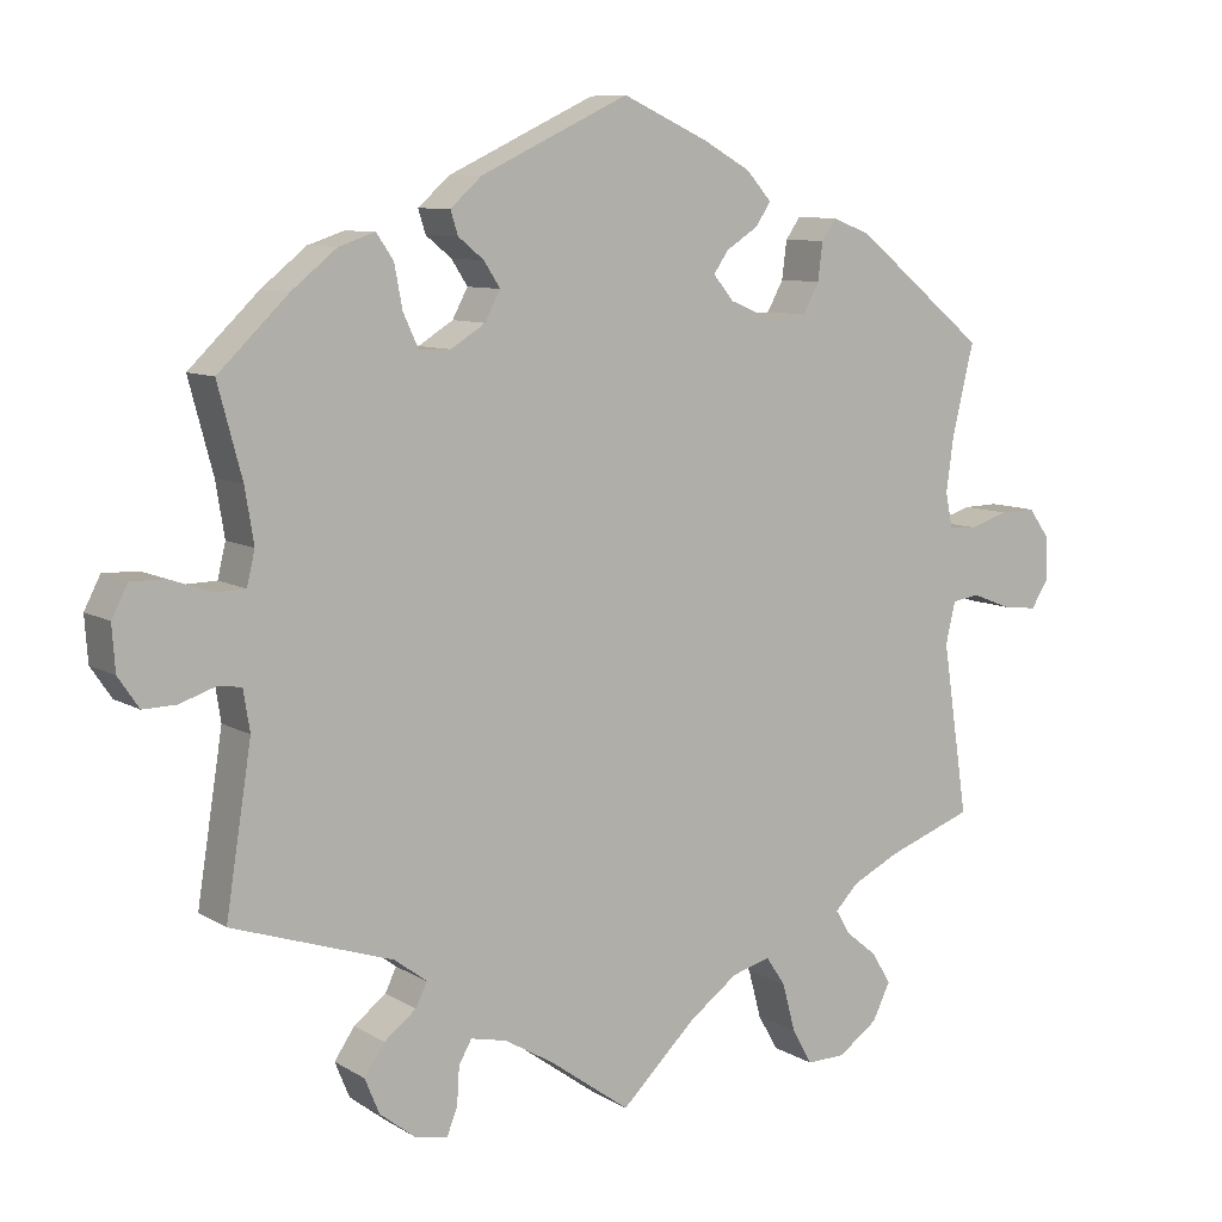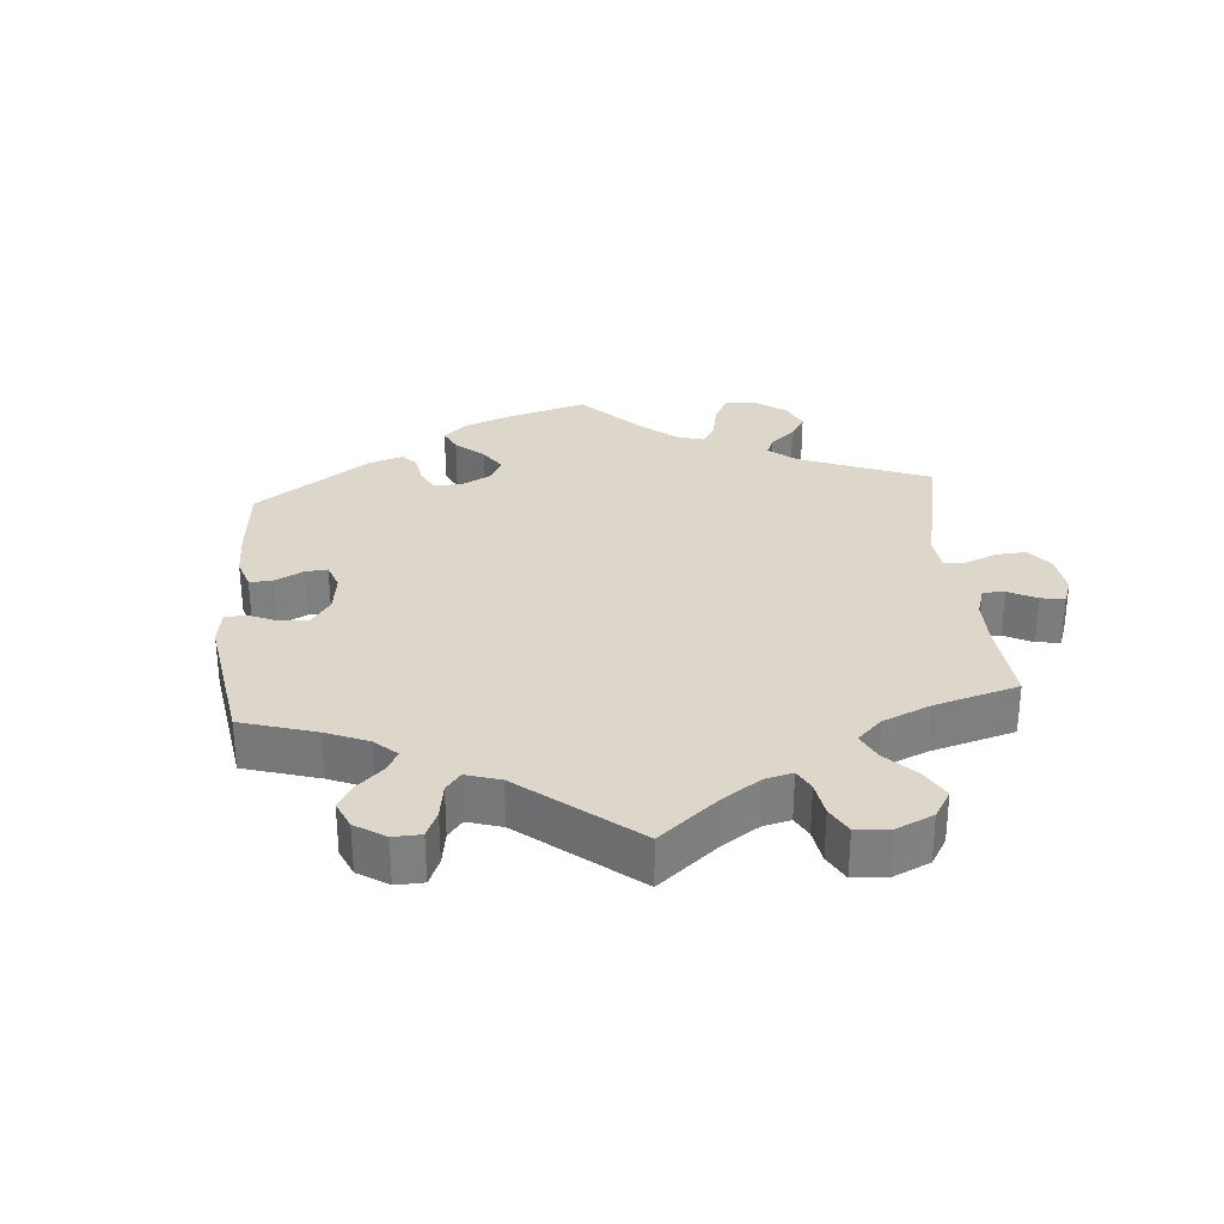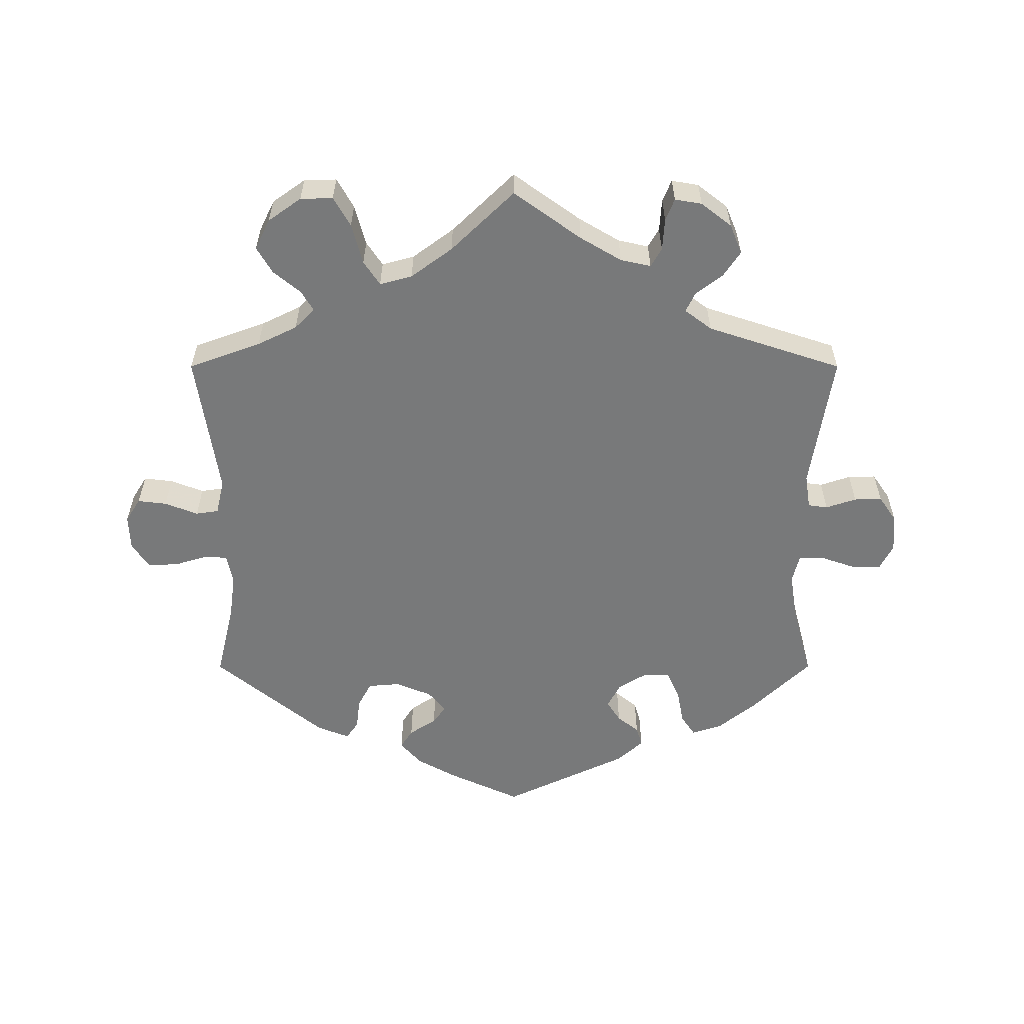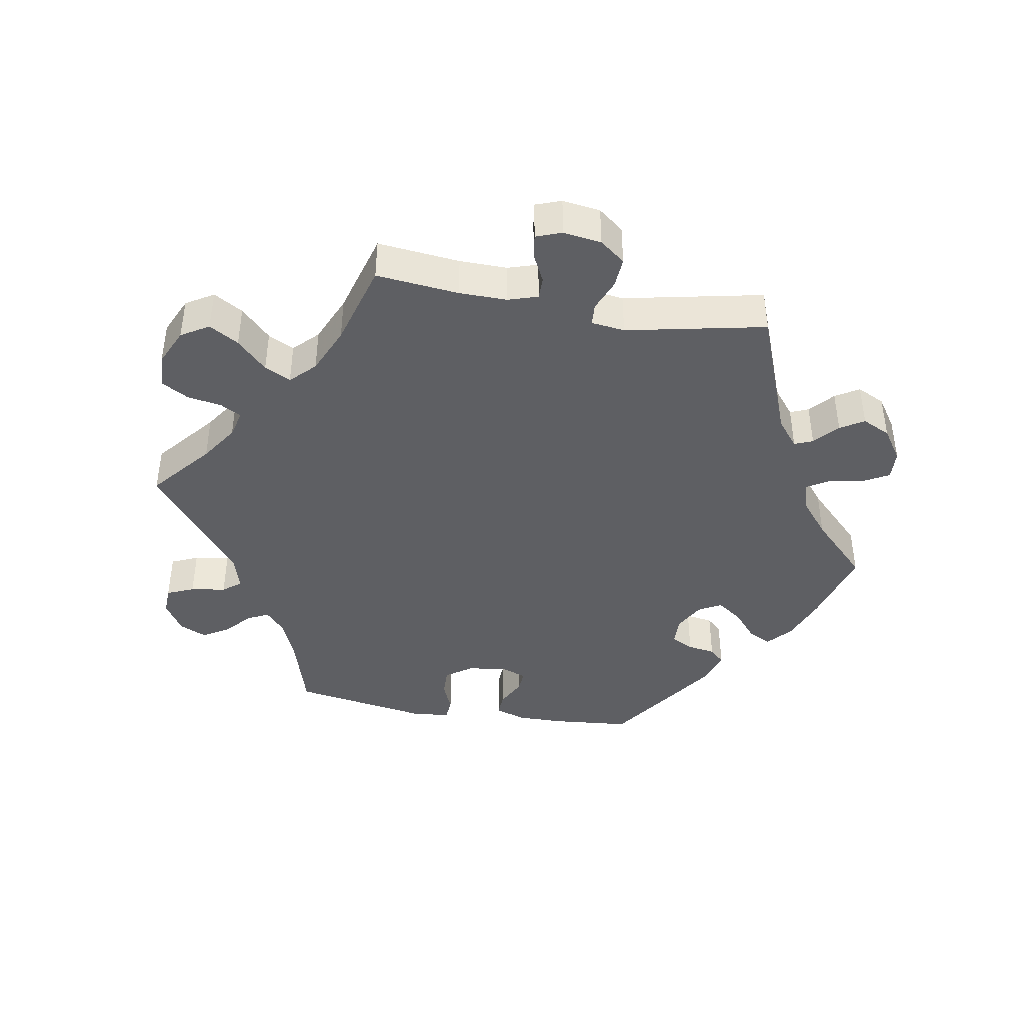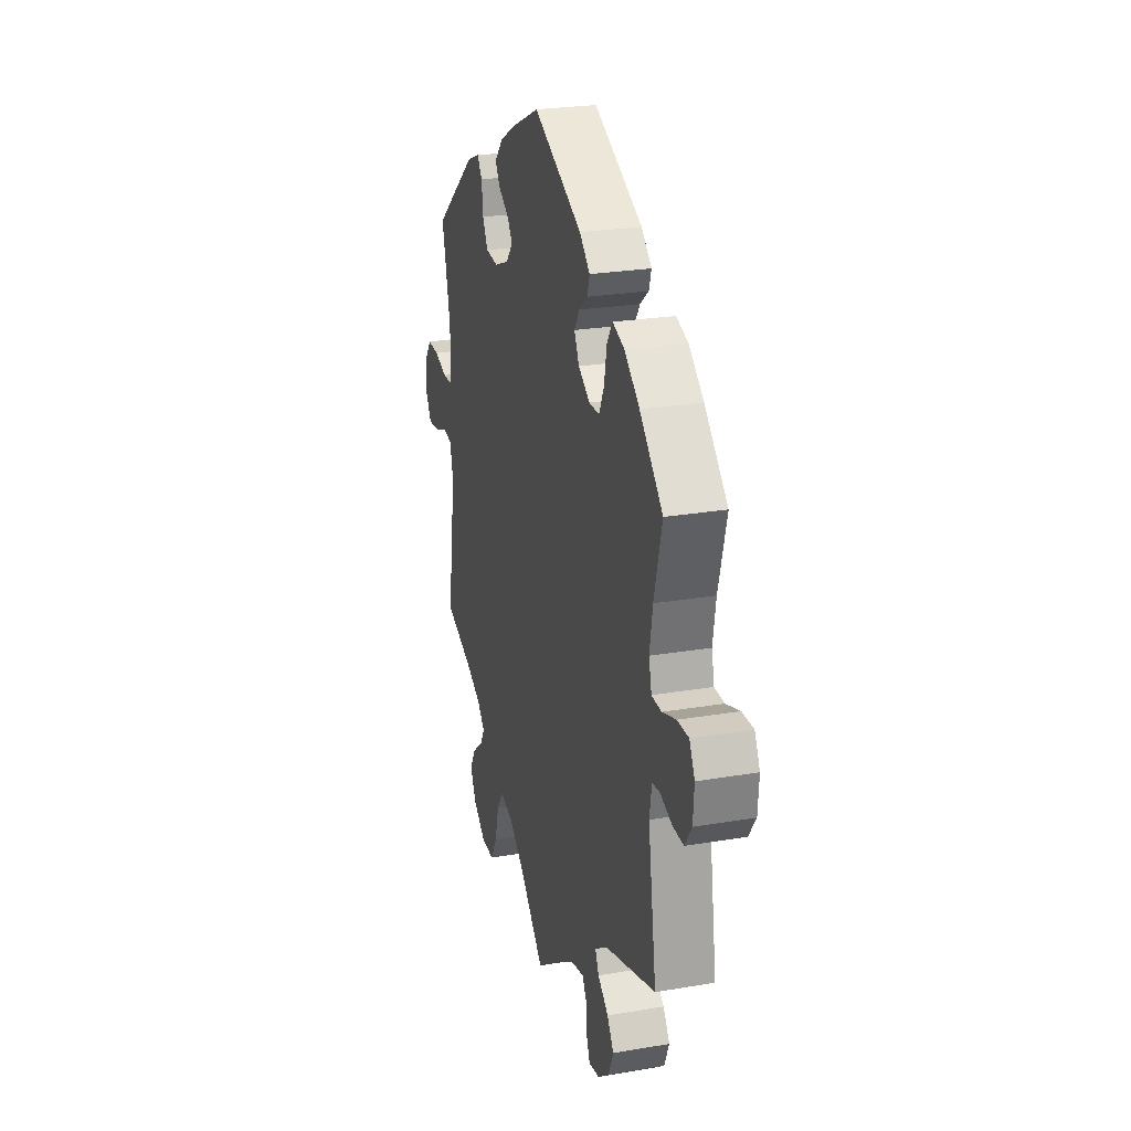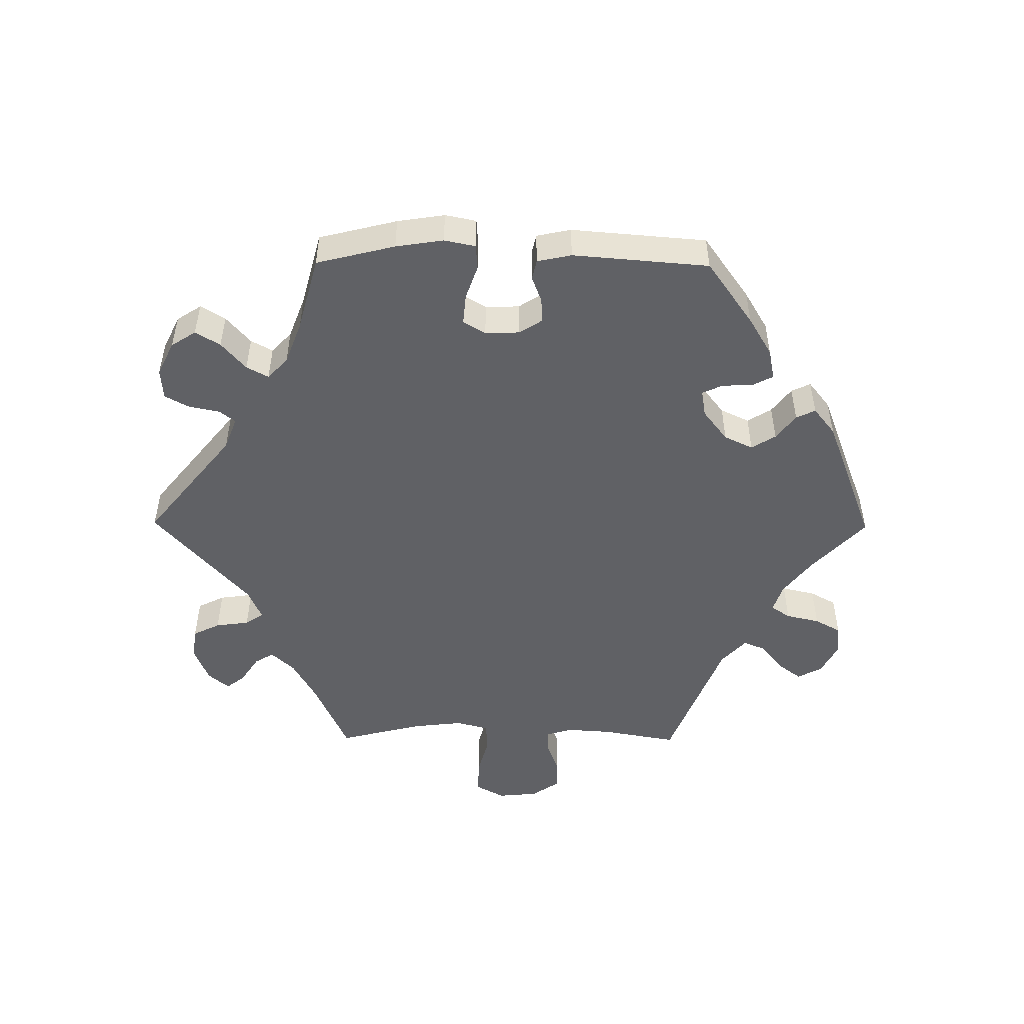
<metadata>
{"format":"obj","ext":"obj","renderer":"f3d","projection":"perspective","resolution":1024,"background":"white","views":[{"elev":8.8,"azim":-33.1,"up":"+Z"},{"elev":30.8,"azim":115.2,"up":"+Y"},{"elev":-57.7,"azim":180.0,"up":"+Y"},{"elev":-42.0,"azim":-160.0,"up":"+Y"},{"elev":25.3,"azim":-105.3,"up":"+Z"},{"elev":-50.2,"azim":-30.5,"up":"+Y"}]}
</metadata>
<code>
v -0.469 0.07 -0.086
v -0.477 0.07 -0.035
v -0.506 0.07 -0.031
v -0.551 0.07 -0.046
v -0.592 0.07 -0.047
v -0.618 0.07 -0.009
v -0.622 0.07 0.047
v -0.602 0.07 0.086
v -0.559 0.07 0.085
v -0.507 0.07 0.067
v -0.47 0.07 0.068
v -0.46 0.07 0.11
v -0.471 0.07 0.177
v -0.501 0.07 0.289
v -0.414 0.07 0.373
v -0.358 0.07 0.418
v -0.313 0.07 0.433
v -0.292 0.07 0.402
v -0.282 0.07 0.349
v -0.263 0.07 0.308
v -0.224 0.07 0.307
v -0.181 0.07 0.334
v -0.162 0.07 0.37
v -0.182 0.07 0.401
v -0.214 0.07 0.427
v -0.223 0.07 0.456
v -0.184 0.07 0.491
v 0 0.07 0.578
v 0.107 0.07 0.529
v 0.166 0.07 0.496
v 0.197 0.07 0.461
v 0.179 0.07 0.433
v 0.139 0.07 0.407
v 0.12 0.07 0.38
v 0.146 0.07 0.349
v 0.2 0.07 0.327
v 0.247 0.07 0.331
v 0.267 0.07 0.368
v 0.273 0.07 0.415
v 0.291 0.07 0.441
v 0.339 0.07 0.422
v 0.501 0.07 0.29
v 0.474 0.07 0.177
v 0.465 0.07 0.11
v 0.474 0.07 0.067
v 0.508 0.07 0.065
v 0.557 0.07 0.08
v 0.601 0.07 0.081
v 0.627 0.07 0.045
v 0.629 0.07 -0.008
v 0.607 0.07 -0.043
v 0.564 0.07 -0.038
v 0.515 0.07 -0.019
v 0.481 0.07 -0.024
v 0.469 0.07 -0.076
v 0.501 0.07 -0.289
v 0.394 0.07 -0.328
v 0.335 0.07 -0.357
v 0.306 0.07 -0.387
v 0.324 0.07 -0.417
v 0.364 0.07 -0.45
v 0.387 0.07 -0.489
v 0.365 0.07 -0.534
v 0.316 0.07 -0.569
v 0.268 0.07 -0.57
v 0.243 0.07 -0.526
v 0.227 0.07 -0.466
v 0.203 0.07 -0.43
v 0.155 0.07 -0.443
v 0.094 0.07 -0.488
v 0.001 0.07 -0.578
v -0.099 0.07 -0.506
v -0.16 0.07 -0.47
v -0.205 0.07 -0.46
v -0.221 0.07 -0.488
v -0.224 0.07 -0.535
v -0.237 0.07 -0.568
v -0.277 0.07 -0.561
v -0.322 0.07 -0.526
v -0.34 0.07 -0.482
v -0.315 0.07 -0.445
v -0.275 0.07 -0.414
v -0.261 0.07 -0.385
v -0.301 0.07 -0.355
v -0.501 0.07 -0.289
v -0.469 0 -0.086
v -0.477 0 -0.035
v -0.506 0 -0.031
v -0.551 0 -0.046
v -0.592 0 -0.047
v -0.618 0 -0.009
v -0.622 0 0.047
v -0.602 0 0.086
v -0.559 0 0.085
v -0.507 0 0.067
v -0.47 0 0.068
v -0.46 0 0.11
v -0.471 0 0.177
v -0.501 0 0.289
v -0.414 0 0.373
v -0.358 0 0.418
v -0.313 0 0.433
v -0.292 0 0.402
v -0.282 0 0.349
v -0.263 0 0.308
v -0.224 0 0.307
v -0.181 0 0.334
v -0.162 0 0.37
v -0.182 0 0.401
v -0.214 0 0.427
v -0.223 0 0.456
v -0.184 0 0.491
v 0 0 0.578
v 0.107 0 0.529
v 0.166 0 0.496
v 0.197 0 0.461
v 0.179 0 0.433
v 0.139 0 0.407
v 0.12 0 0.38
v 0.146 0 0.349
v 0.2 0 0.327
v 0.247 0 0.331
v 0.267 0 0.368
v 0.273 0 0.415
v 0.291 0 0.441
v 0.339 0 0.422
v 0.501 0 0.29
v 0.474 0 0.177
v 0.465 0 0.11
v 0.474 0 0.067
v 0.508 0 0.065
v 0.557 0 0.08
v 0.601 0 0.081
v 0.627 0 0.045
v 0.629 0 -0.008
v 0.607 0 -0.043
v 0.564 0 -0.038
v 0.515 0 -0.019
v 0.481 0 -0.024
v 0.469 0 -0.076
v 0.501 0 -0.289
v 0.394 0 -0.328
v 0.335 0 -0.357
v 0.306 0 -0.387
v 0.324 0 -0.417
v 0.364 0 -0.45
v 0.387 0 -0.489
v 0.365 0 -0.534
v 0.316 0 -0.569
v 0.268 0 -0.57
v 0.243 0 -0.526
v 0.227 0 -0.466
v 0.203 0 -0.43
v 0.155 0 -0.443
v 0.094 0 -0.488
v 0.001 0 -0.578
v -0.099 0 -0.506
v -0.16 0 -0.47
v -0.205 0 -0.46
v -0.221 0 -0.488
v -0.224 0 -0.535
v -0.237 0 -0.568
v -0.277 0 -0.561
v -0.322 0 -0.526
v -0.34 0 -0.482
v -0.315 0 -0.445
v -0.275 0 -0.414
v -0.261 0 -0.385
v -0.301 0 -0.355
v -0.501 0 -0.289
f 84 85 1
f 83 84 1 2
f 79 80 81 82
f 79 82 83
f 78 79 83
f 75 76 77 78
f 74 75 78 83
f 73 74 83 2
f 70 71 72
f 69 70 72 73
f 68 69 73 2
f 64 65 66 67
f 64 67 68
f 63 64 68
f 60 61 62 63
f 59 60 63 68
f 58 59 68 2
f 55 56 57
f 54 55 57 58
f 50 51 52 53
f 48 49 50 53
f 46 47 48 53
f 45 46 53 54
f 44 45 54 58
f 40 41 42 43
f 38 39 40 43
f 37 38 43 44
f 36 37 44 58
f 30 31 32 33
f 30 33 34
f 29 30 34
f 28 29 34
f 27 28 34
f 24 25 26 27
f 23 24 27 34
f 22 23 34 35
f 16 17 18 19
f 16 19 20
f 13 14 15 16
f 12 13 16 20
f 11 12 20 21
f 7 8 9 10
f 7 10 11
f 6 7 11
f 3 4 5 6
f 2 3 6 11
f 22 35 36 58
f 21 22 58
f 2 11 21 58
f 86 170 169
f 87 86 169 168
f 167 166 165 164
f 168 167 164
f 168 164 163
f 163 162 161 160
f 168 163 160 159
f 87 168 159 158
f 157 156 155
f 158 157 155 154
f 87 158 154 153
f 152 151 150 149
f 153 152 149
f 153 149 148
f 148 147 146 145
f 153 148 145 144
f 87 153 144 143
f 142 141 140
f 143 142 140 139
f 138 137 136 135
f 138 135 134 133
f 138 133 132 131
f 139 138 131 130
f 143 139 130 129
f 128 127 126 125
f 128 125 124 123
f 129 128 123 122
f 143 129 122 121
f 118 117 116 115
f 119 118 115
f 119 115 114
f 119 114 113
f 119 113 112
f 112 111 110 109
f 119 112 109 108
f 120 119 108 107
f 104 103 102 101
f 105 104 101
f 101 100 99 98
f 105 101 98 97
f 106 105 97 96
f 95 94 93 92
f 96 95 92
f 96 92 91
f 91 90 89 88
f 96 91 88 87
f 143 121 120 107
f 143 107 106
f 143 106 96 87
f 1 86 87 2
f 2 87 88 3
f 3 88 89 4
f 4 89 90 5
f 5 90 91 6
f 6 91 92 7
f 7 92 93 8
f 8 93 94 9
f 9 94 95 10
f 10 95 96 11
f 11 96 97 12
f 12 97 98 13
f 13 98 99 14
f 14 99 100 15
f 15 100 101 16
f 16 101 102 17
f 17 102 103 18
f 18 103 104 19
f 19 104 105 20
f 20 105 106 21
f 21 106 107 22
f 22 107 108 23
f 23 108 109 24
f 24 109 110 25
f 25 110 111 26
f 26 111 112 27
f 27 112 113 28
f 28 113 114 29
f 29 114 115 30
f 30 115 116 31
f 31 116 117 32
f 32 117 118 33
f 33 118 119 34
f 34 119 120 35
f 35 120 121 36
f 36 121 122 37
f 37 122 123 38
f 38 123 124 39
f 39 124 125 40
f 40 125 126 41
f 41 126 127 42
f 42 127 128 43
f 43 128 129 44
f 44 129 130 45
f 45 130 131 46
f 46 131 132 47
f 47 132 133 48
f 48 133 134 49
f 49 134 135 50
f 50 135 136 51
f 51 136 137 52
f 52 137 138 53
f 53 138 139 54
f 54 139 140 55
f 55 140 141 56
f 56 141 142 57
f 57 142 143 58
f 58 143 144 59
f 59 144 145 60
f 60 145 146 61
f 61 146 147 62
f 62 147 148 63
f 63 148 149 64
f 64 149 150 65
f 65 150 151 66
f 66 151 152 67
f 67 152 153 68
f 68 153 154 69
f 69 154 155 70
f 70 155 156 71
f 71 156 157 72
f 72 157 158 73
f 73 158 159 74
f 74 159 160 75
f 75 160 161 76
f 76 161 162 77
f 77 162 163 78
f 78 163 164 79
f 79 164 165 80
f 80 165 166 81
f 81 166 167 82
f 82 167 168 83
f 83 168 169 84
f 84 169 170 85
f 85 170 86 1

</code>
